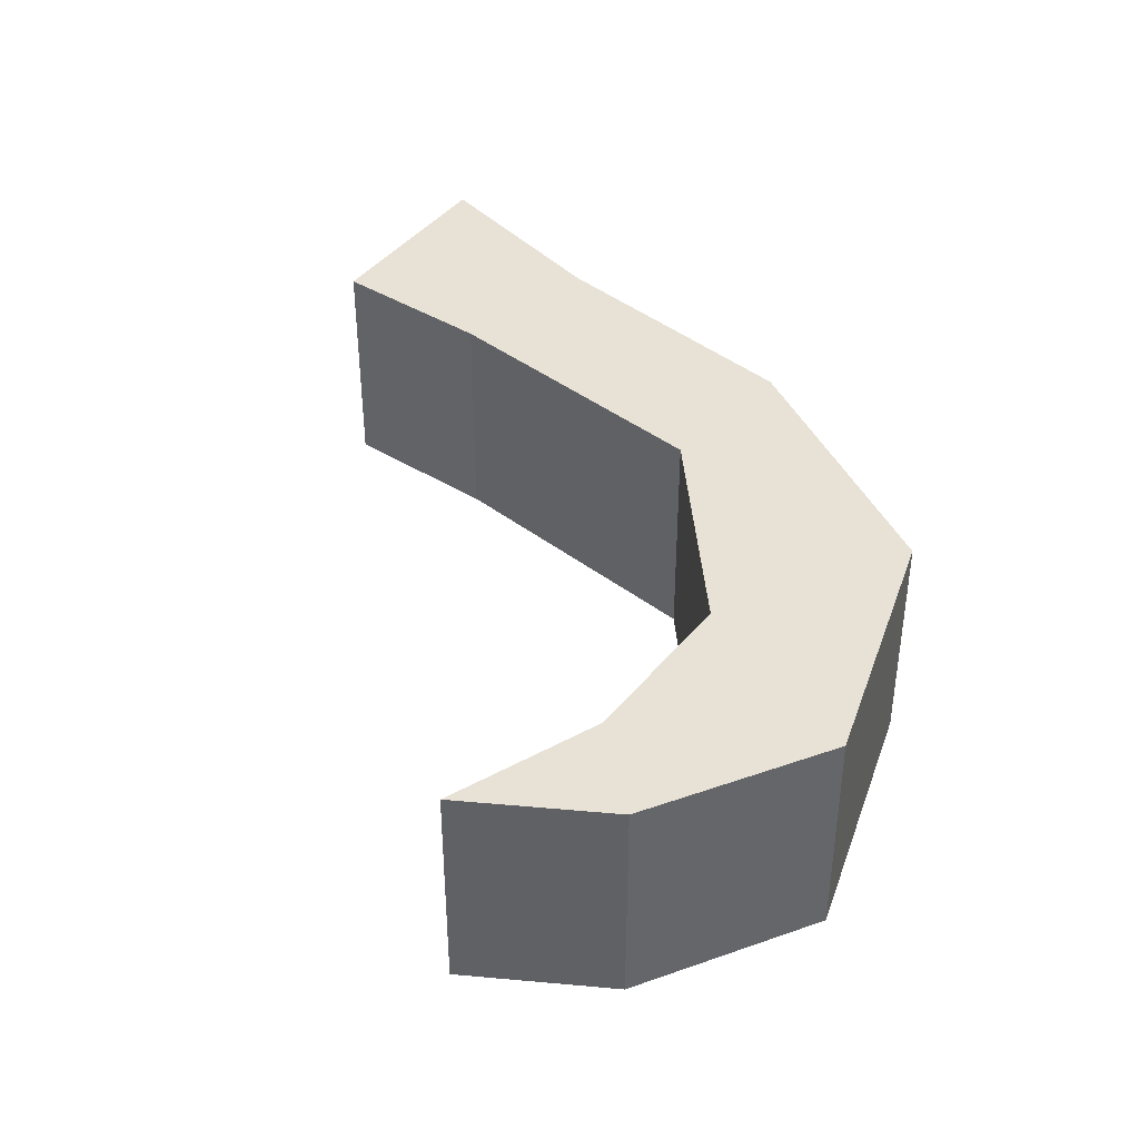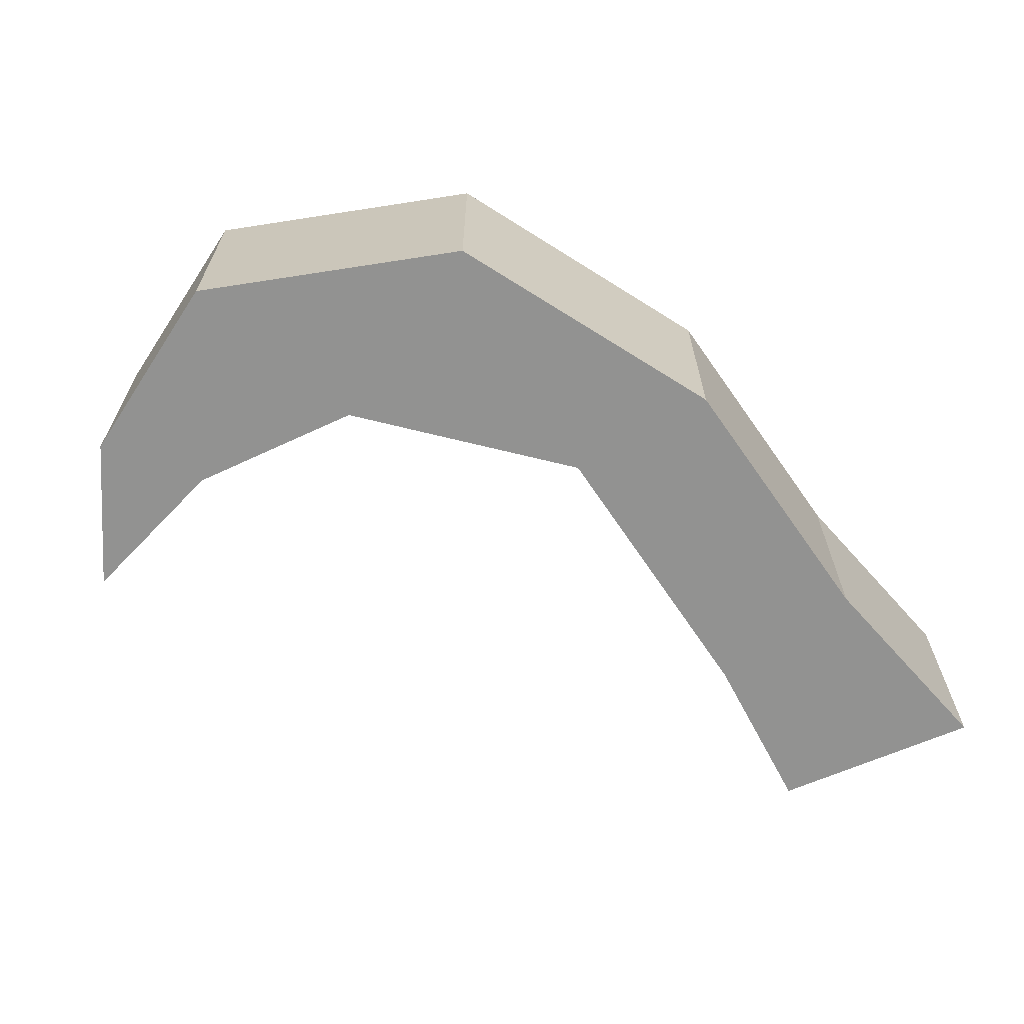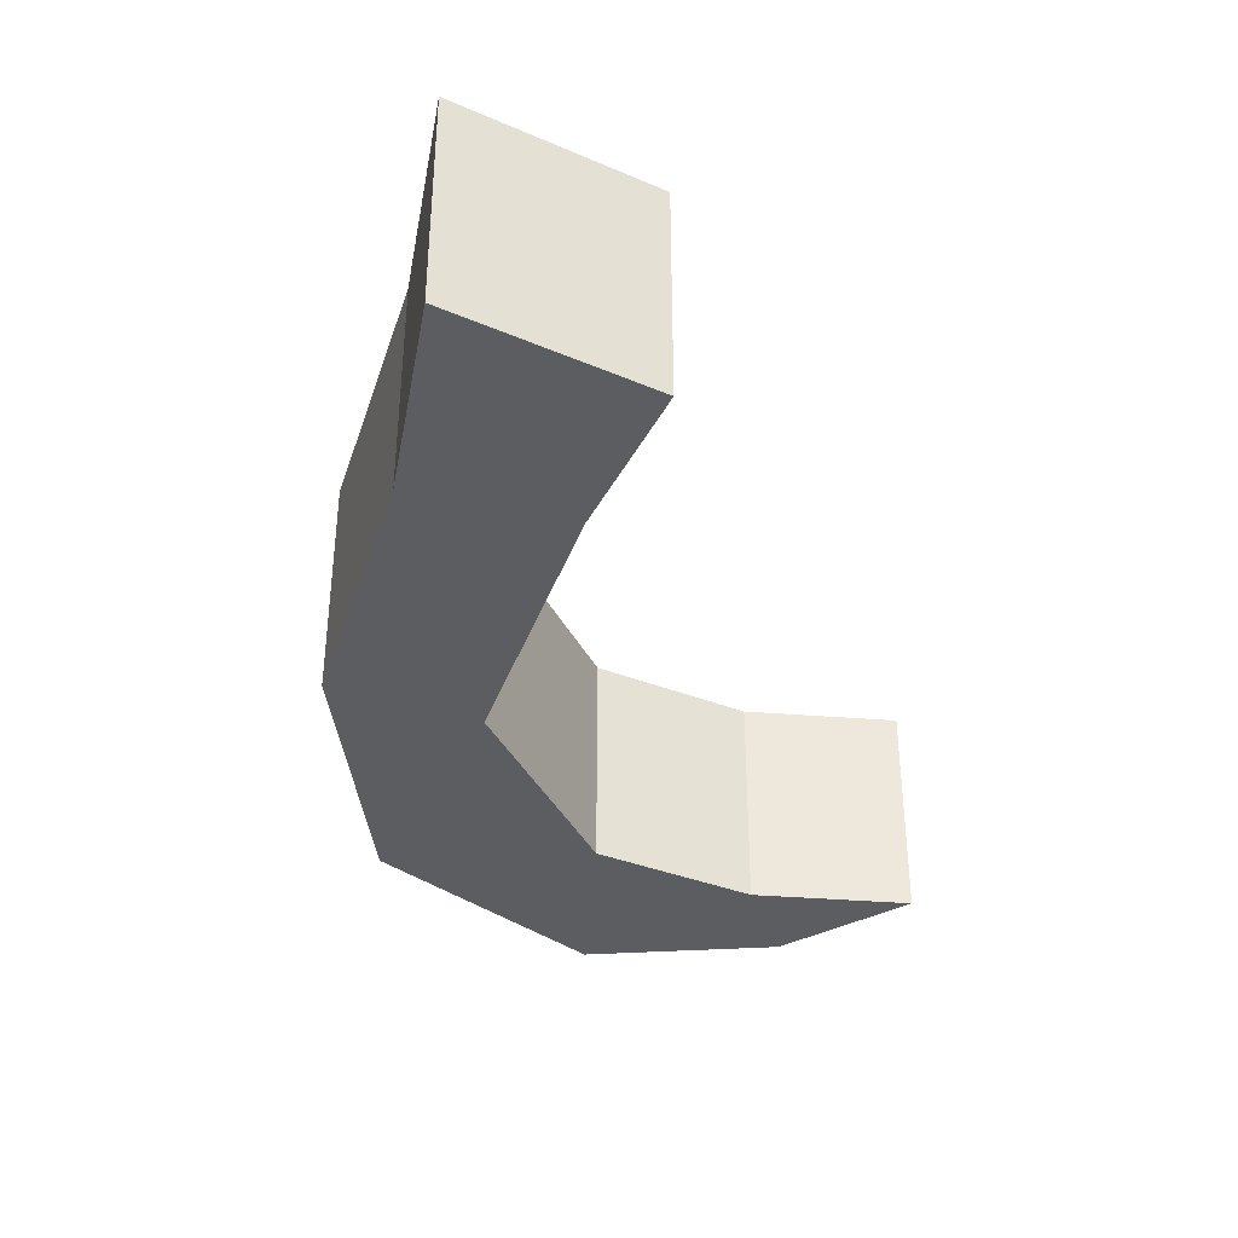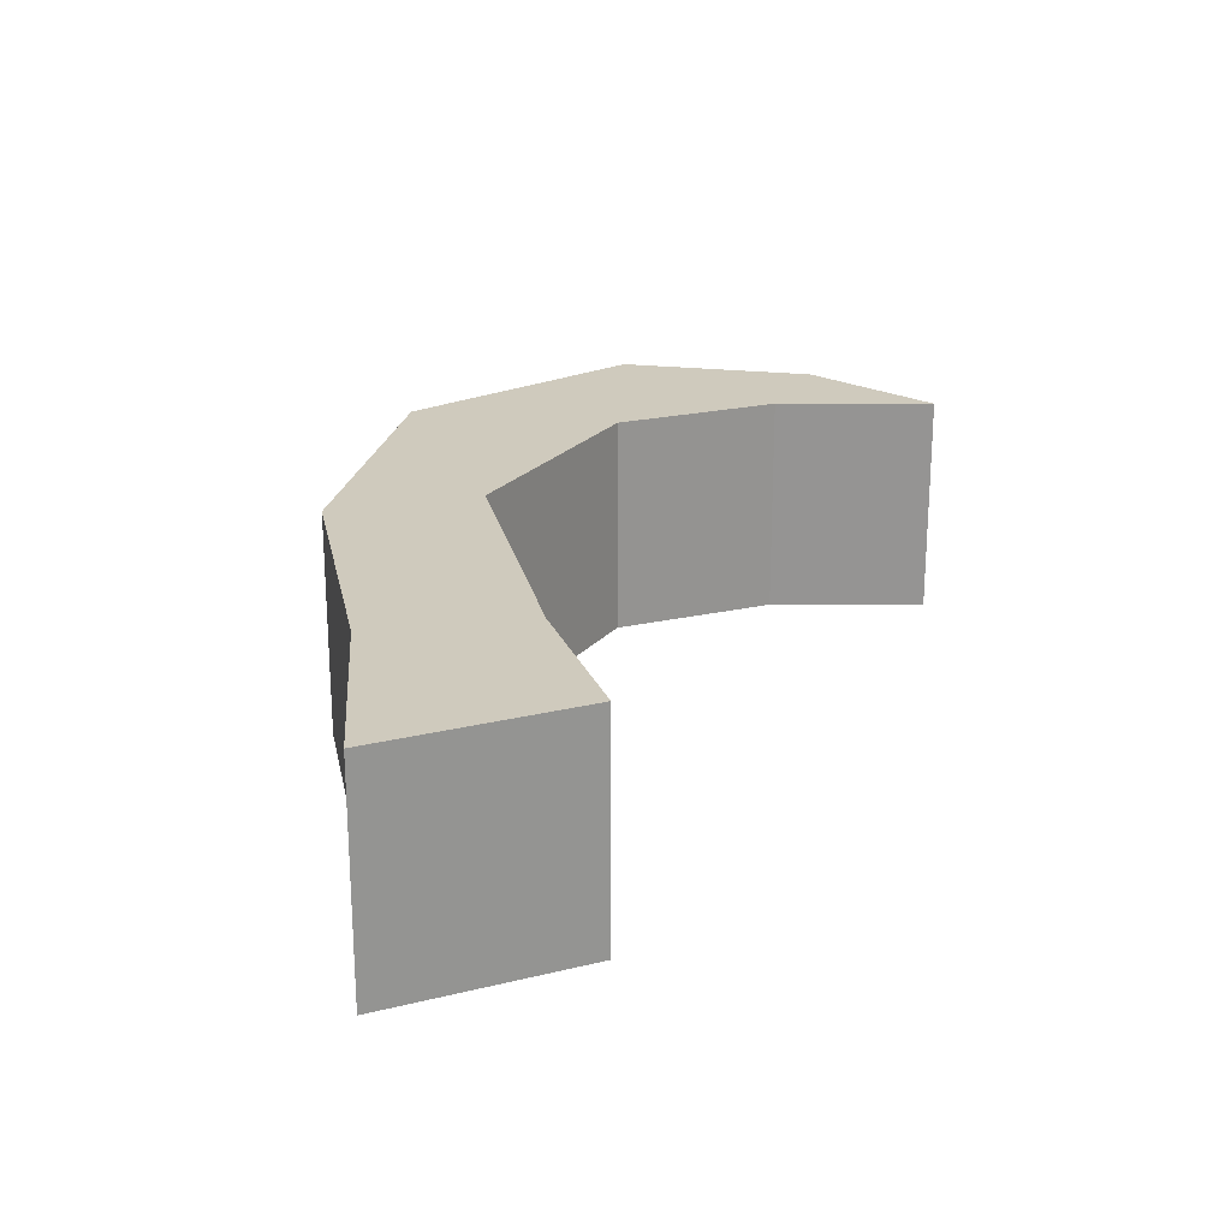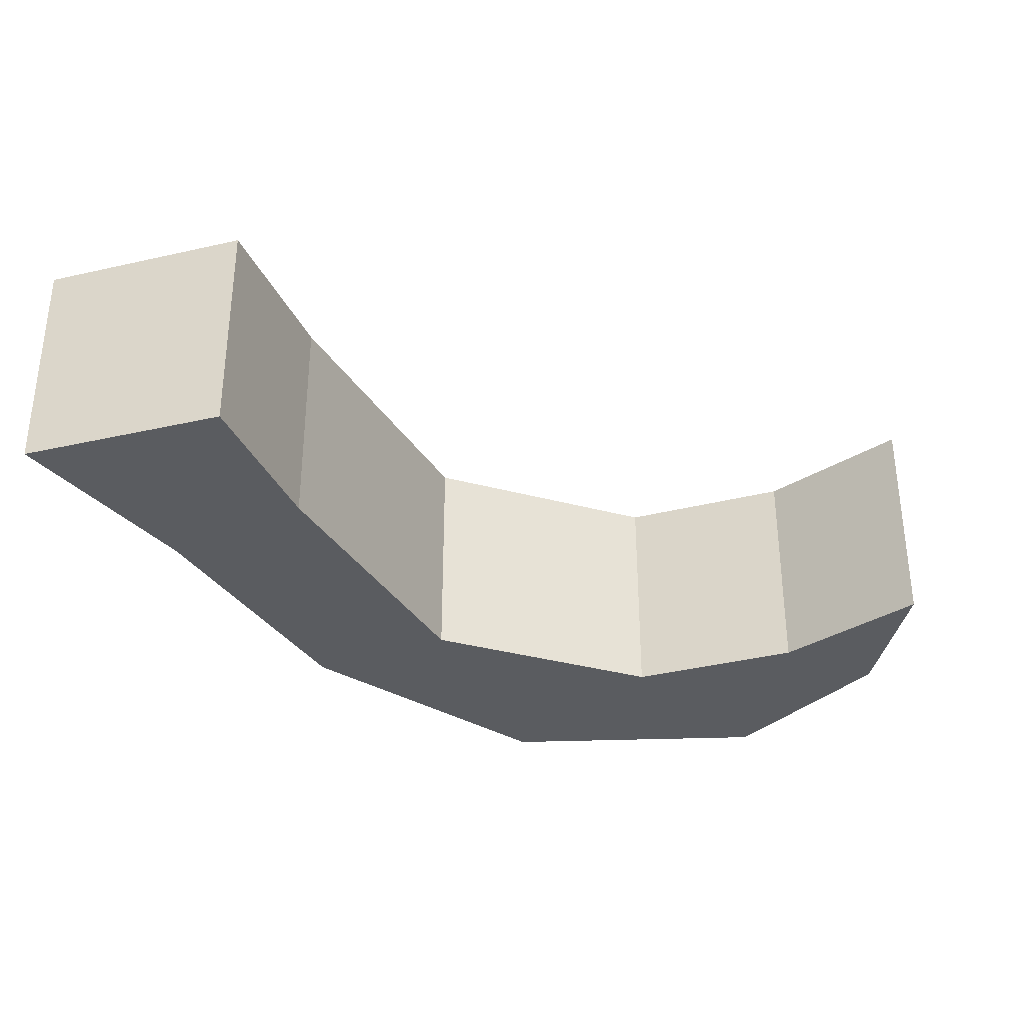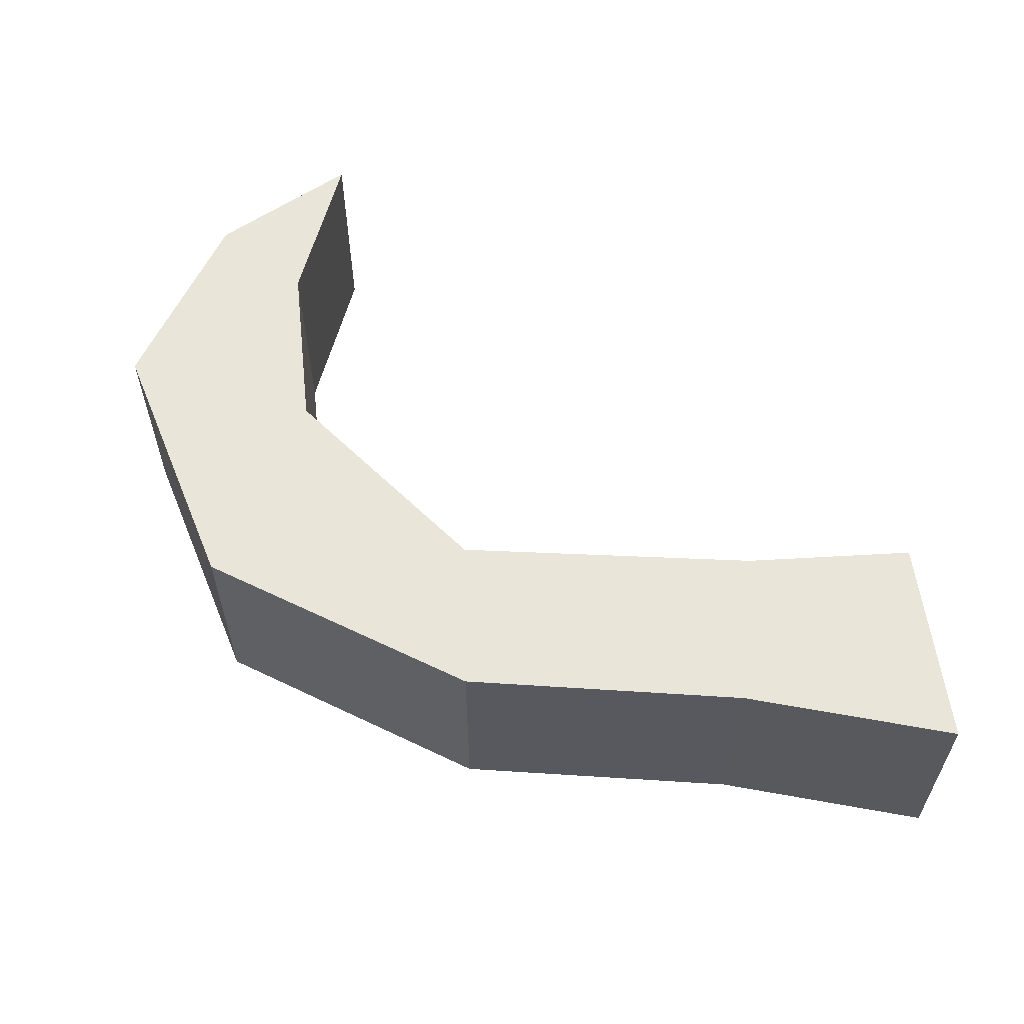
<metadata>
{"format":"obj","ext":"obj","renderer":"f3d","projection":"perspective","resolution":1024,"background":"white","views":[{"elev":40.2,"azim":114.4,"up":"+Y"},{"elev":-66.2,"azim":-165.4,"up":"+Y"},{"elev":-37.1,"azim":-37.6,"up":"+Y"},{"elev":22.9,"azim":-31.6,"up":"+Y"},{"elev":-34.2,"azim":8.4,"up":"+Y"},{"elev":59.7,"azim":-106.6,"up":"+Y"}]}
</metadata>
<code>
o Vert.005
v -2.755 -0.01877 -4.708
v -2.71 -0.01877 -4.701
v -2.702 -0.01877 -4.737
v -2.734 -0.01877 -4.749
v -2.681 -0.01877 -4.798
v -2.713 -0.01877 -4.807
v -2.634 -0.01877 -4.824
v -2.669 -0.01877 -4.854
v -2.596 -0.01877 -4.817
v -2.609 -0.01877 -4.86
v -2.576 -0.01877 -4.831
v -2.566 -0.01877 -4.798
v -2.755 0.03022 -4.708
v -2.734 0.03022 -4.749
v -2.702 0.03022 -4.737
v -2.71 0.03022 -4.701
v -2.713 0.03022 -4.807
v -2.681 0.03022 -4.798
v -2.669 0.03022 -4.854
v -2.634 0.03022 -4.824
v -2.609 0.03022 -4.86
v -2.596 0.03022 -4.817
v -2.576 0.03022 -4.831
v -2.566 0.03022 -4.798
f 1 4 3 2
f 4 6 5 3
f 6 8 7 5
f 8 10 9 7
f 11 12 9 10
f 13 16 15 14
f 14 15 18 17
f 17 18 20 19
f 19 20 22 21
f 23 21 22 24
f 12 24 22 9
f 8 19 21 10
f 3 15 16 2
f 1 13 14 4
f 9 22 20 7
f 10 21 23 11
f 2 16 13 1
f 4 14 17 6
f 7 20 18 5
f 11 23 24 12
f 6 17 19 8
f 5 18 15 3

</code>
